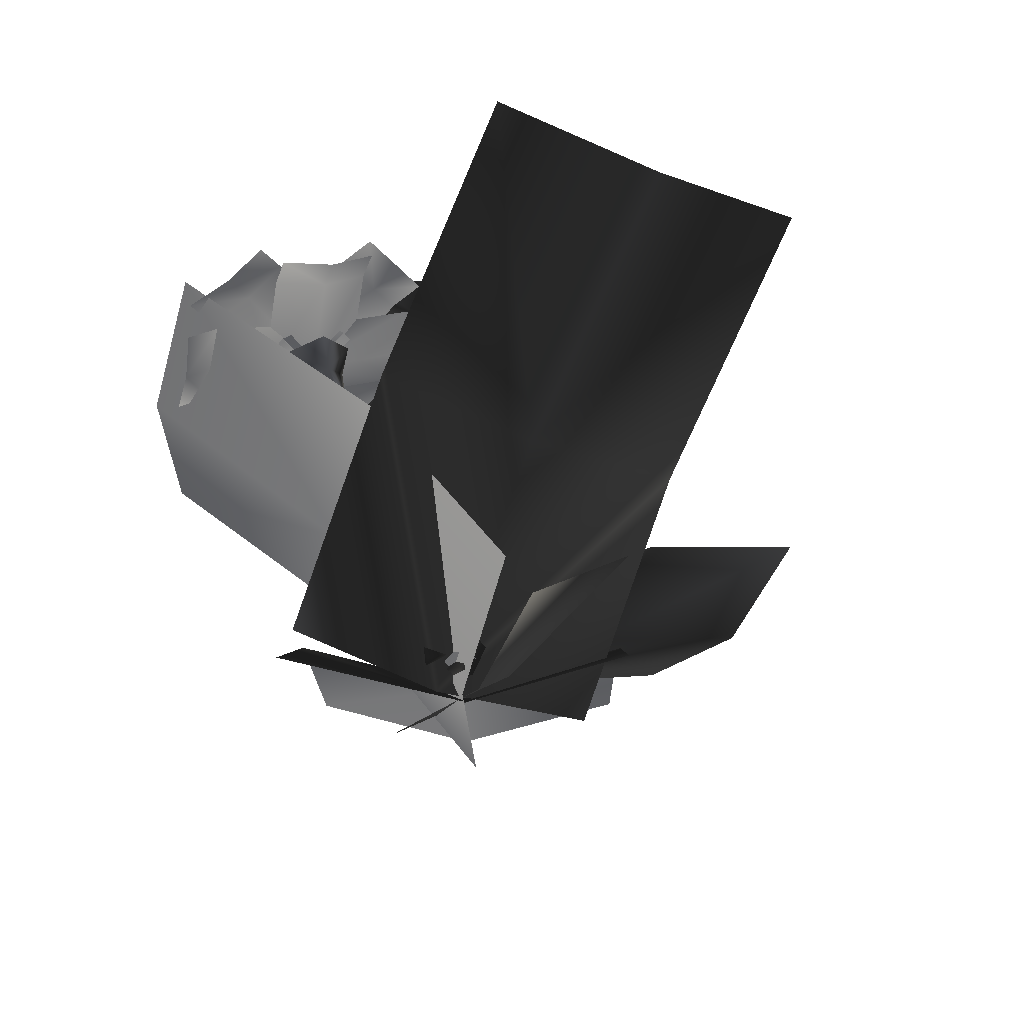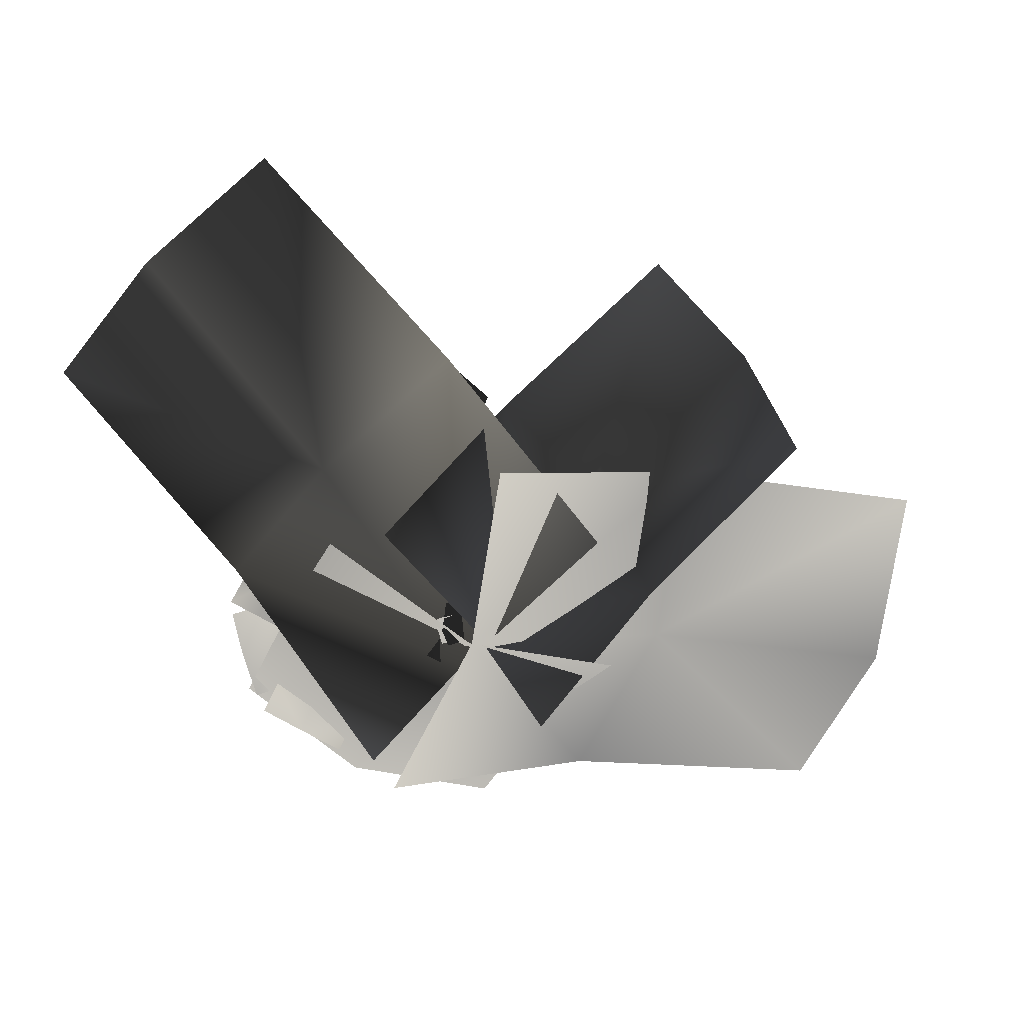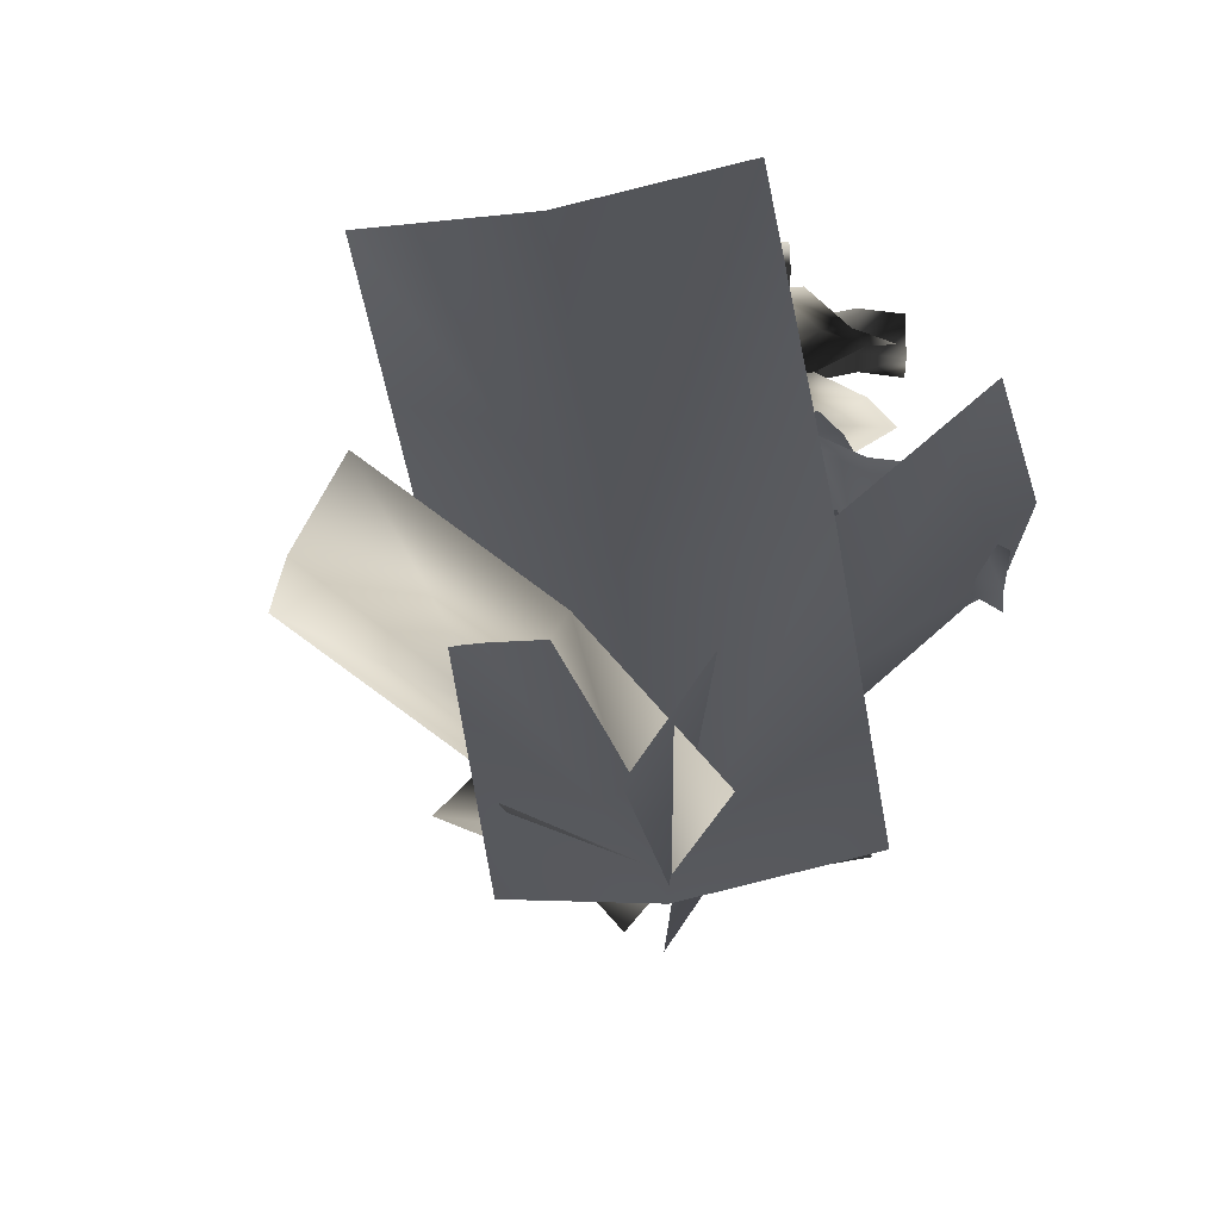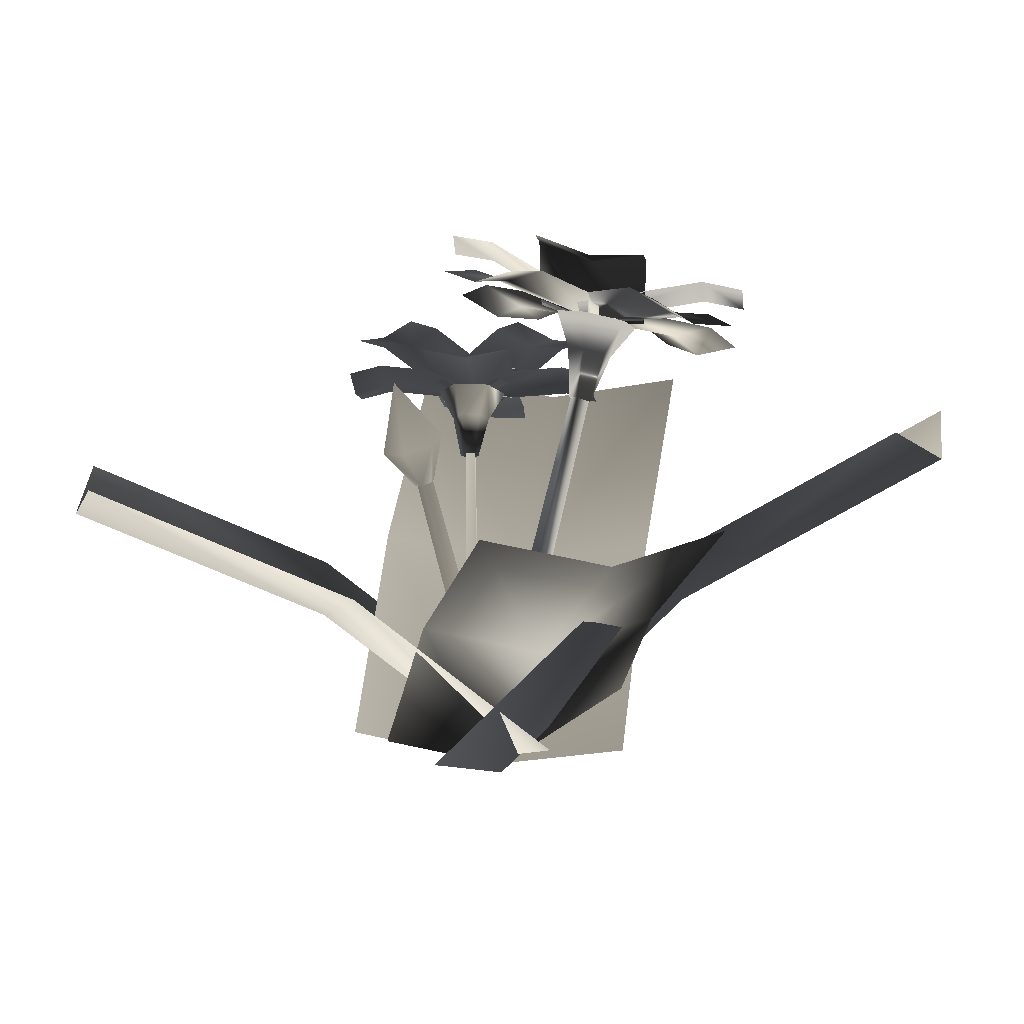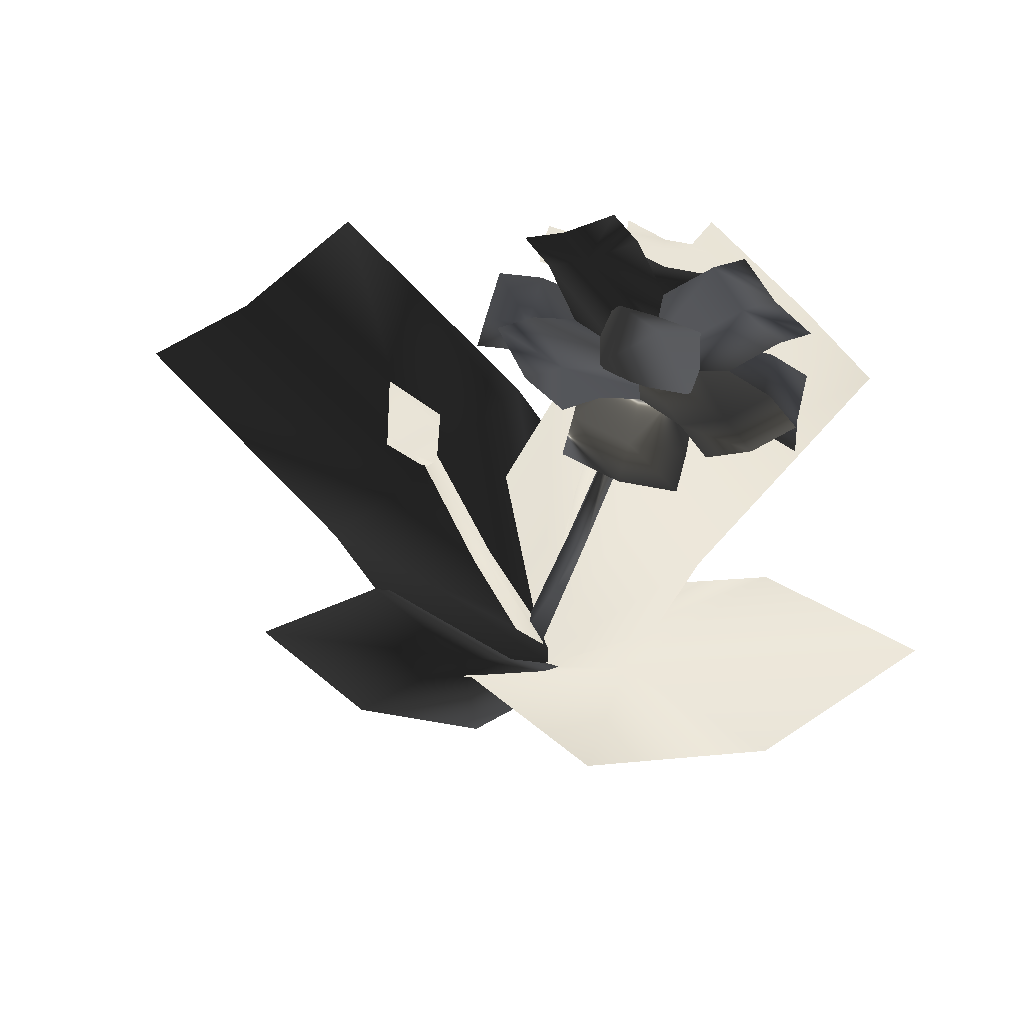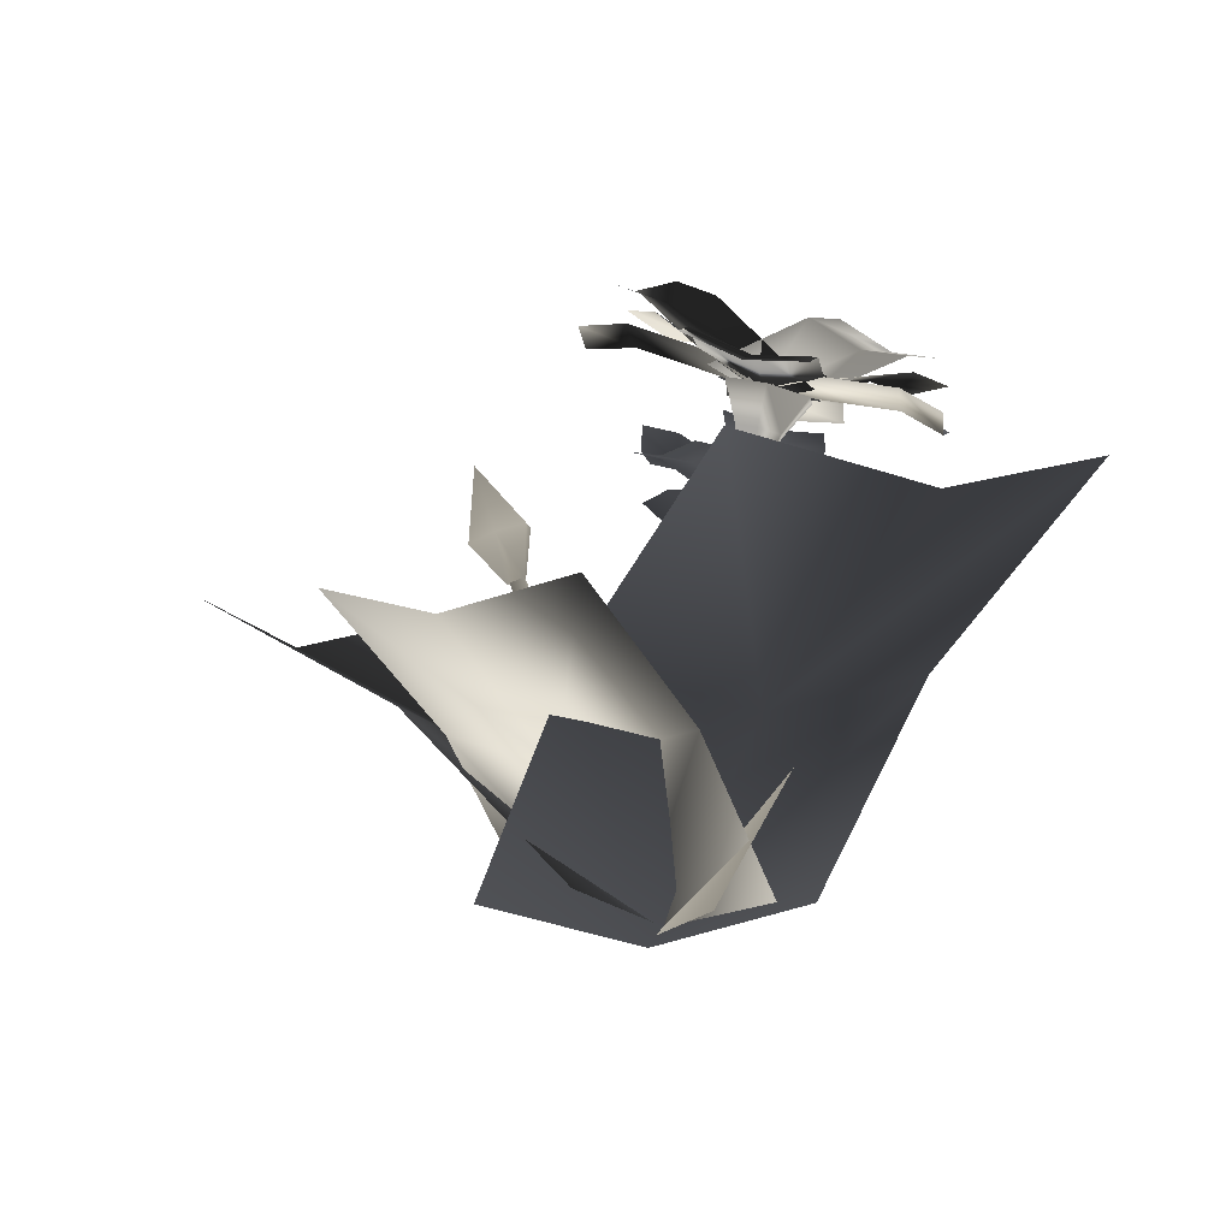
<metadata>
{"format":"obj","ext":"obj","renderer":"f3d","projection":"perspective","resolution":1024,"background":"white","views":[{"elev":-46.2,"azim":-54.5,"up":"+Y"},{"elev":-71.4,"azim":17.1,"up":"+Y"},{"elev":-35.7,"azim":139.0,"up":"+Y"},{"elev":6.1,"azim":52.2,"up":"+Y"},{"elev":44.5,"azim":100.8,"up":"+Y"},{"elev":-5.2,"azim":99.3,"up":"+Y"}]}
</metadata>
<code>
g redflower03
v -1.369 -17.51 1.094
v -1.369 -17.78 0.05997
v -0.5059 -17.75 0.05157
v -0.5132 -17.46 1.102
v 0.9138 -8.663 -1.382
v 0.2686 -8.731 -1.361
v 1.369 0.3136 -3.86
v 0.8432 0.2483 -3.84
v 0.9179 -8.886 -2.213
v 1.368 0.126 -4.561
v 0.2581 -8.952 -2.191
v 0.8331 0.06214 -4.535
v 1.429 -0.5941 -3.449
v 0.8769 -0.5819 -3.413
v 0.5684 -0.6972 -3.858
v 0.8121 -0.8248 -4.339
v 1.364 -0.8371 -4.374
v 1.673 -0.7217 -3.929
v 3.173 3.164 -5.055
v 2.277 3.634 -3.287
v 1.743 1.804 -3.615
v 2.225 1.552 -4.565
v 0.2446 3.679 -3.157
v 0.6509 1.829 -3.545
v -0.8907 3.254 -4.794
v 0.04086 1.601 -4.425
v 0.006063 2.785 -6.561
v 0.5227 1.348 -5.374
v 2.038 2.74 -6.692
v 1.615 1.324 -5.445
v -1.829 4.702 -2.592
v 3.154 4.702 -2.592
v -1.829 3.412 -7.405
v 3.154 3.412 -7.405
v 0.6625 5.186 -5.301
v 0.5041 4.344 -2.269
v 8.494 4.344 -2.269
v 0.5041 3 -7.283
v 8.494 3 -7.283
v 0.5041 3.138 -4.816
v 8.494 3.159 -4.738
v 6.613 3.524 -7.424
v 6.607 3.678 -4.897
v 6.601 4.868 -2.41
v 2.475 4.111 -2.596
v 7.932 4.696 -8.403
v -1.196 3.161 -6.142
v 4.261 3.746 -11.95
v 0.6067 3.108 -4.453
v 6.121 3.708 -10.2
v 2.877 4.141 -10.62
v 4.719 4.098 -8.886
v 6.539 5.09 -7.067
v 3.625 3.803 -4.289
v 3.625 1.735 -12.01
v -1.566 3.803 -4.289
v -1.566 1.735 -12.01
v 0.8524 3.314 -4.158
v 0.9329 1.246 -11.88
v -1.566 2.746 -10.33
v 0.9139 2.259 -10.19
v 3.625 2.749 -10.32
v 3.249 3.158 -6.156
v -2.209 3.743 -11.96
v -0.422 4.108 -2.61
v -5.879 4.693 -8.417
v 1.196 3.169 -4.225
v -4.205 3.74 -10.09
v -4.495 5.087 -7.089
v -2.83 4.137 -8.742
v -0.8161 4.136 -10.63
v 1.534 2.995 -7.303
v -6.456 2.995 -7.303
v 1.534 4.339 -2.289
v -6.456 4.339 -2.289
v 1.534 3.224 -4.494
v -6.456 3.203 -4.572
v -4.575 4.863 -2.429
v -4.569 3.732 -4.694
v -4.563 3.519 -7.444
v -0.4364 2.957 -6.904
v -5.894 6.367 -2.167
v 3.234 3.907 -3.358
v -2.223 7.317 1.378
v 1.432 3.017 -4.794
v -4.083 6.412 -0.1129
v -0.8388 6.995 0.03176
v -2.681 6.091 -1.45
v -4.501 6.04 -3.521
v -1.587 3.536 -5.284
v -1.587 5.604 2.434
v 3.605 3.536 -5.284
v 3.605 5.604 2.434
v 1.186 3.048 -5.153
v 1.105 5.116 2.565
v 3.605 5.641 0.4769
v 1.124 5.151 0.6021
v -1.587 5.638 0.4651
v -1.211 3.911 -3.344
v 4.247 7.321 1.392
v 2.46 2.961 -6.89
v 7.918 6.371 -2.154
v 0.8425 2.956 -5.022
v 6.243 6.38 -0.2307
v 6.534 6.049 -3.5
v 4.868 6.052 -1.594
v 2.854 6.994 0.03833
v -2.293 -17.27 5.413
v 12.22 -5.612 10.7
v 1.566 -17.27 -5.189
v 16.08 -5.612 0.09396
v 0.1881 -18.56 0.7699
v 14.87 -6.9 5.593
v 7.701 -10.76 -2.955
v 6.454 -12.02 2.783
v 3.929 -10.71 7.678
v -6.142 -16.85 -4.743
v -16.44 -4.294 13.66
v 6.381 -16.72 2.173
v -3.914 -4.164 20.58
v -0.7096 -18.51 -0.8767
v -10.46 -5.955 17.83
v 1.907 -9.414 10.14
v -4.935 -11.18 7.297
v -10.68 -9.49 3.328
v -6.939 -4.08 -2.848
v -6.645 -4.092 -3.207
v -6.206 -3.952 -3.152
v -6.061 -3.801 -2.738
v -6.355 -3.788 -2.379
v -6.794 -3.928 -2.435
v -8.483 -0.7339 -2.32
v -9.016 -1.293 -3.842
v -7.893 -2.372 -3.396
v -7.607 -2.072 -2.578
v -7.934 -1.338 -5.161
v -7.312 -2.396 -4.104
v -6.319 -0.823 -4.958
v -6.444 -2.12 -3.995
v -5.787 -0.2639 -3.436
v -6.158 -1.819 -3.178
v -6.869 -0.2194 -2.117
v -6.74 -1.796 -2.469
v -7.394 -0.9344 -7.038
v -10.24 -0.9084 -3.989
v -4.542 0.5676 -4.384
v -7.394 0.5936 -1.335
v -7.647 0.7432 -4.431
v -8.761 -1.324 -5.637
v -13.33 -1.282 -0.7475
v -5.79 0.2411 -2.872
v -10.36 0.2828 2.017
v -7.065 -0.8834 -4.055
v -11.68 -0.8659 0.7922
v -9.404 0.6972 0.7526
v -10.71 -0.4458 -0.466
v -12.37 -0.8678 -2.02
v -9.643 -1.31 -4.202
v -10.09 1.981 1.611
v -5.442 -0.2221 -4.493
v -5.89 3.068 1.32
v -7.293 -1.082 -4.149
v -7.807 2.191 1.669
v -5.898 2.673 -0.2719
v -7.799 1.797 0.07126
v -10.1 1.58 0.01054
v -9.351 -0.6773 -2.614
v -4.778 1.731 1.642
v -6.38 -0.7044 -5.791
v -1.807 1.704 -1.535
v -7.654 -1.087 -4.205
v -3.128 1.322 0.1002
v -3.001 1.561 -2.651
v -4.314 1.177 -1.03
v -5.979 1.585 0.5196
v -7.977 -0.1946 -1.765
v -2.18 3.039 -2.632
v -7.977 -1.32 -5.967
v -2.18 1.913 -6.833
v -7.765 -1.15 -3.914
v -1.968 2.1 -4.715
v -3.772 1.532 -6.731
v -3.564 1.713 -4.628
v -3.781 2.653 -2.528
v -6.368 0.2526 -2.231
v -1.796 0.2108 -7.121
v -9.339 -1.312 -4.996
v -4.766 -1.354 -9.886
v -7.845 -0.9785 -3.602
v -3.226 -0.996 -8.449
v -5.961 -0.9201 -8.848
v -4.435 -0.5677 -7.418
v -2.997 0.6449 -6.076
v -5.425 0.01952 -3.608
v -5.874 -0.03751 -10.29
v -9.627 -1.068 -3.317
v -10.08 -1.125 -9.996
v -7.563 -0.9714 -3.456
v -7.947 -1.012 -10.14
v -10.08 -0.6713 -8.42
v -7.97 -0.5619 -8.558
v -5.881 0.4162 -8.701
v -5.779 -0.394 -5.254
v -10.35 -2.803 -9.51
v -8.749 -0.3669 -2.078
v -13.32 -2.776 -6.333
v -7.256 -0.7748 -3.452
v -11.78 -3.184 -7.757
v -12.36 -1.784 -5.445
v -10.83 -2.191 -6.854
v -9.385 -1.808 -8.615
v -7.091 -1.095 -6.044
v -13.79 -1.095 -6.044
v -7.091 0.03035 -1.843
v -13.79 0.03034 -1.843
v -7.091 -0.9034 -3.691
v -13.79 -0.9209 -3.756
v -12.21 0.4695 -1.961
v -12.2 -0.4776 -3.858
v -12.2 -0.6562 -6.162
v 5.368 -17.57 -3.169
v -4.291 -0.2939 -14.88
v -4.679 -17.17 5.702
v -14.34 0.1055 -6.014
v -0.08025 -18.7 0.07442
v -10.17 -1.412 -11.26
v -8.469 -8.024 0.9979
v -4.126 -9.507 -4.469
v 1.517 -8.34 -7.945
v -1.547 -17.79 -0.8986
v -0.934 -17.46 -0.3284
v -1.434 -17.44 0.1938
v -2.055 -17.76 -0.3928
v -4.785 -10.57 -1.37
v -4.402 -10.63 -1.751
v -7.025 -3.263 -3.005
v -6.711 -3.32 -3.314
v -4.295 -10.31 -0.9093
v -6.609 -3.044 -2.619
v -3.905 -10.37 -1.301
v -6.293 -3.103 -2.937
v 7.274 -10.11 -5.301
v 17.09 -3.063 -12.57
v 11.84 -1.289 -18.28
v 1.786 -8.379 -11.24
v 10.8 -8.306 1.416
v 20.76 -1.289 -5.555
v -5.581 -17.35 -6.082
v 0.05319 -19.12 0.1794
v 3.332 -17.35 6.647
v -1.113 -18.23 0.804
v -1.113 -17.93 -0.03896
v -0.3897 -17.9 -0.03089
v -0.3958 -18.21 0.8294
v 0.7999 -10.97 3.354
v 0.2592 -11.03 3.335
v 1.181 -3.623 5.967
v 0.7407 -3.678 5.95
v 0.8033 -10.73 2.677
v 1.181 -3.415 5.396
v 0.2505 -10.78 2.66
v 0.7322 -3.471 5.383
v 1.232 -4.443 5.813
v 0.769 -4.452 5.843
v 0.5105 -4.318 5.483
v 0.7147 -4.174 5.092
v 1.177 -4.166 5.061
v 1.436 -4.3 5.422
v 0.9905 0.4544 7.203
v 1.791 -2.872 7.266
v 2.429 -2.424 6.044
v 0.3452 -2.899 7.36
v -0.4626 -2.478 6.233
v 0.1755 -2.03 5.011
v 1.621 -2.003 4.917
f 4 2 3
f 2 4 1
f 6 4 5
f 4 6 1
f 8 5 7
f 5 8 6
f 5 4 9
f 9 4 3
f 7 9 10
f 9 7 5
f 2 11 3
f 9 3 11
f 10 9 12
f 9 11 12
f 1 6 2
f 11 2 6
f 6 8 11
f 12 11 8
f 14 17 13
f 13 17 18
f 16 14 15
f 17 14 16
f 20 21 19
f 19 21 22
f 23 21 20
f 21 23 24
f 25 24 23
f 24 25 26
f 28 25 27
f 25 28 26
f 29 28 27
f 28 29 30
f 19 30 29
f 30 19 22
f 21 13 22
f 22 13 18
f 24 14 21
f 21 14 13
f 26 14 24
f 14 26 15
f 16 26 28
f 26 16 15
f 30 16 28
f 16 30 17
f 22 17 30
f 17 22 18
f 33 35 34
f 33 31 35
f 31 32 35
f 35 32 34
f 39 42 43
f 39 43 41
f 41 43 44
f 41 44 37
f 38 43 42
f 43 38 40
f 40 44 43
f 44 40 36
f 50 48 52
f 52 48 51
f 46 50 53
f 53 50 52
f 52 47 49
f 47 52 51
f 53 49 45
f 49 53 52
f 59 60 61
f 60 59 57
f 59 62 55
f 62 59 61
f 61 56 58
f 56 61 60
f 54 62 61
f 61 58 54
f 69 68 66
f 68 69 70
f 70 64 68
f 64 70 71
f 67 69 65
f 69 67 70
f 63 70 67
f 70 63 71
f 77 78 79
f 78 77 75
f 73 79 80
f 79 73 77
f 76 79 78
f 76 78 74
f 72 80 79
f 72 79 76
f 88 84 87
f 84 88 86
f 88 82 86
f 82 88 89
f 87 83 85
f 87 85 88
f 88 85 81
f 88 81 89
f 96 97 93
f 97 95 93
f 97 91 95
f 91 97 98
f 94 96 92
f 96 94 97
f 94 98 97
f 98 94 90
f 102 106 104
f 106 102 105
f 100 106 107
f 106 100 104
f 106 101 103
f 101 106 105
f 107 103 99
f 103 107 106
f 115 111 114
f 111 115 113
f 115 109 113
f 109 115 116
f 112 115 114
f 114 110 112
f 112 116 115
f 116 112 108
f 120 123 124
f 120 124 122
f 124 118 122
f 118 124 125
f 119 121 123
f 123 121 124
f 121 125 124
f 125 121 117
f 129 127 128
f 127 130 126
f 126 130 131
f 130 127 129
f 133 135 132
f 135 133 134
f 137 133 136
f 133 137 134
f 136 138 139
f 136 139 137
f 140 139 138
f 139 140 141
f 142 143 140
f 140 143 141
f 135 142 132
f 142 135 143
f 134 131 135
f 131 134 126
f 137 127 134
f 134 127 126
f 139 128 137
f 127 137 128
f 141 129 139
f 128 139 129
f 143 129 141
f 129 143 130
f 135 130 143
f 130 135 131
f 146 148 147
f 146 144 148
f 144 145 148
f 148 145 147
f 155 154 152
f 154 155 156
f 156 150 154
f 150 156 157
f 155 151 153
f 155 153 156
f 156 153 149
f 156 149 157
f 164 165 161
f 165 163 161
f 165 159 163
f 159 165 166
f 162 164 160
f 164 162 165
f 158 165 162
f 165 158 166
f 170 174 172
f 174 170 173
f 168 174 175
f 174 168 172
f 171 174 173
f 173 169 171
f 175 171 167
f 171 175 174
f 179 182 183
f 179 183 181
f 183 177 181
f 177 183 184
f 178 183 182
f 183 178 180
f 180 184 183
f 184 180 176
f 190 188 192
f 192 188 191
f 186 190 193
f 193 190 192
f 192 187 189
f 187 192 191
f 193 189 185
f 189 193 192
f 197 201 199
f 201 197 200
f 199 202 195
f 202 199 201
f 201 196 198
f 196 201 200
f 202 198 194
f 198 202 201
f 209 208 206
f 208 209 210
f 210 211 208
f 211 204 208
f 205 210 209
f 210 205 207
f 203 210 207
f 210 203 211
f 217 218 219
f 218 217 215
f 213 219 220
f 219 213 217
f 216 219 218
f 216 218 214
f 212 220 219
f 212 219 216
f 224 227 228
f 228 226 224
f 228 222 226
f 222 228 229
f 225 228 227
f 227 223 225
f 225 229 228
f 229 225 221
f 230 231 232
f 230 232 233
f 233 234 230
f 235 230 234
f 234 236 235
f 237 235 236
f 232 234 233
f 234 232 238
f 238 236 234
f 236 238 239
f 238 231 240
f 231 238 232
f 239 240 241
f 240 239 238
f 240 231 235
f 235 231 230
f 241 240 237
f 237 240 235
f 245 242 244
f 242 243 244
f 247 242 246
f 242 247 243
f 249 245 248
f 245 249 242
f 249 246 242
f 246 249 250
f 254 251 253
f 251 252 253
f 256 254 255
f 254 256 251
f 258 255 257
f 255 258 256
f 253 259 254
f 255 254 259
f 259 257 255
f 257 259 260
f 252 261 253
f 259 253 261
f 260 259 262
f 259 261 262
f 261 252 256
f 256 252 251
f 262 261 258
f 258 261 256
f 264 267 263
f 263 267 268
f 266 264 265
f 267 264 266
f 269 270 271
f 269 272 270
f 269 273 272
f 269 274 273
f 269 275 274
f 269 271 275
f 263 271 270
f 271 263 268
f 272 263 270
f 263 272 264
f 273 264 272
f 264 273 265
f 274 266 273
f 265 273 266
f 275 266 274
f 266 275 267
f 271 267 275
f 267 271 268

</code>
